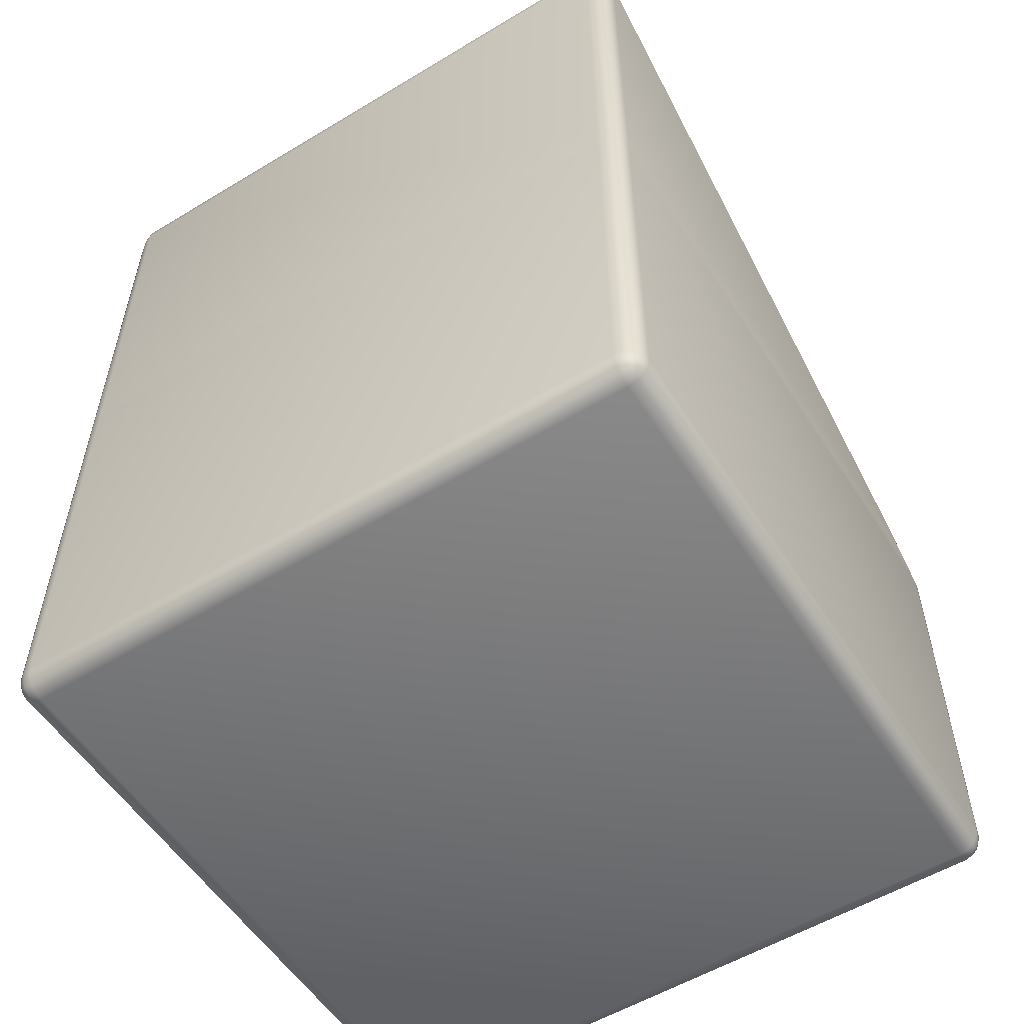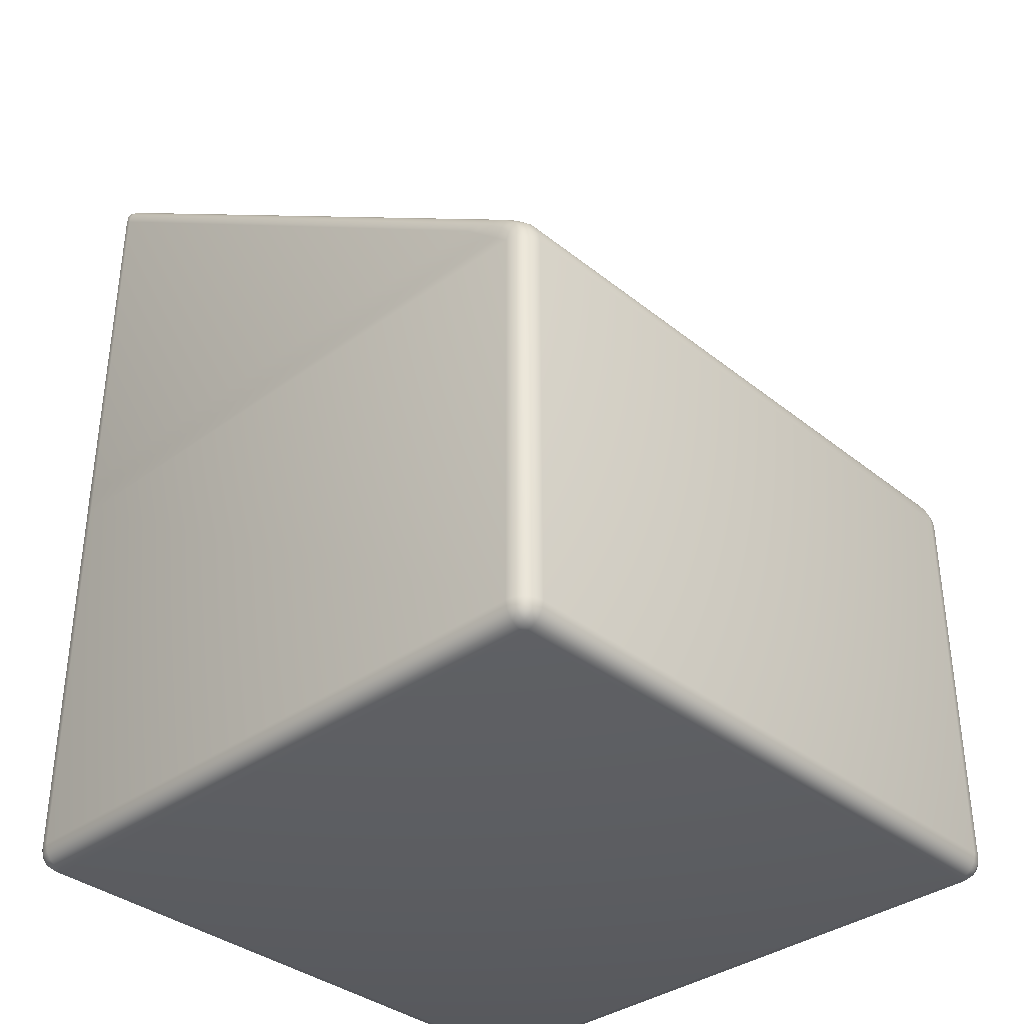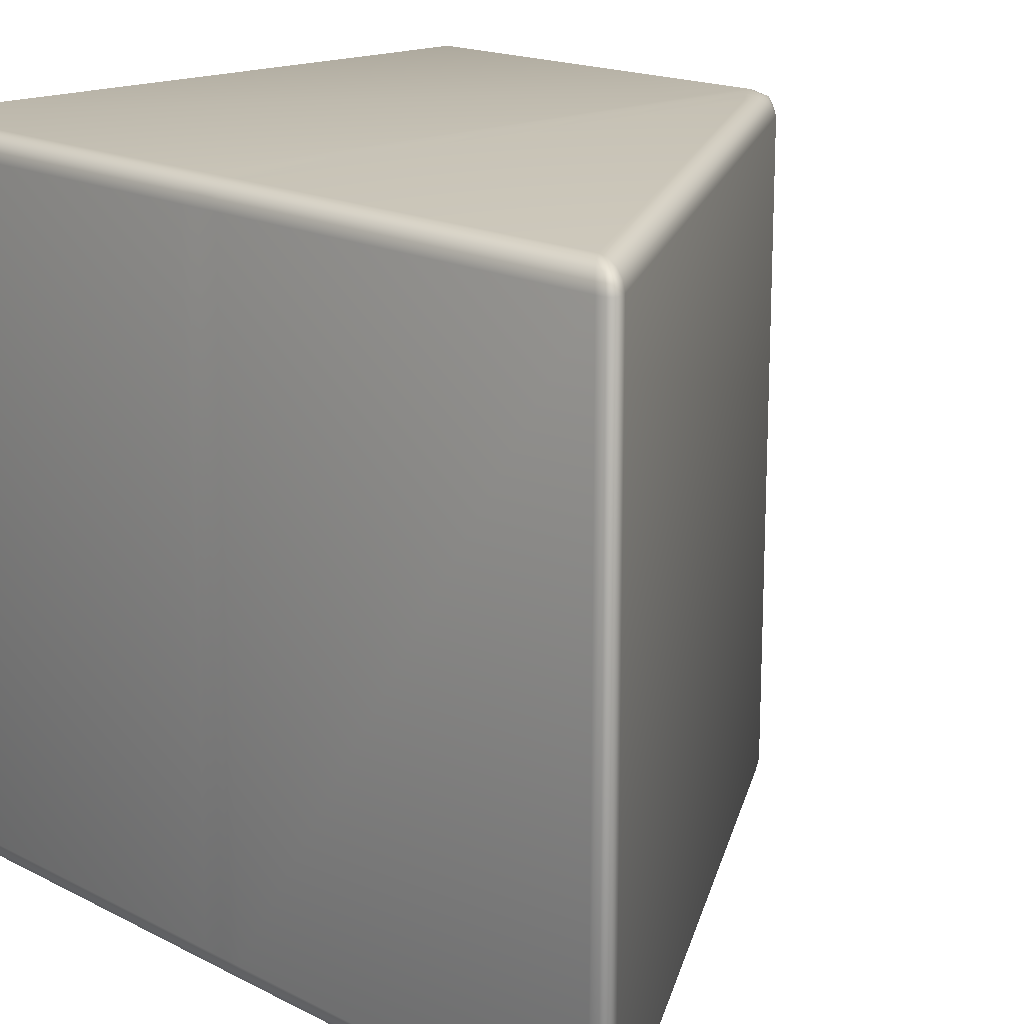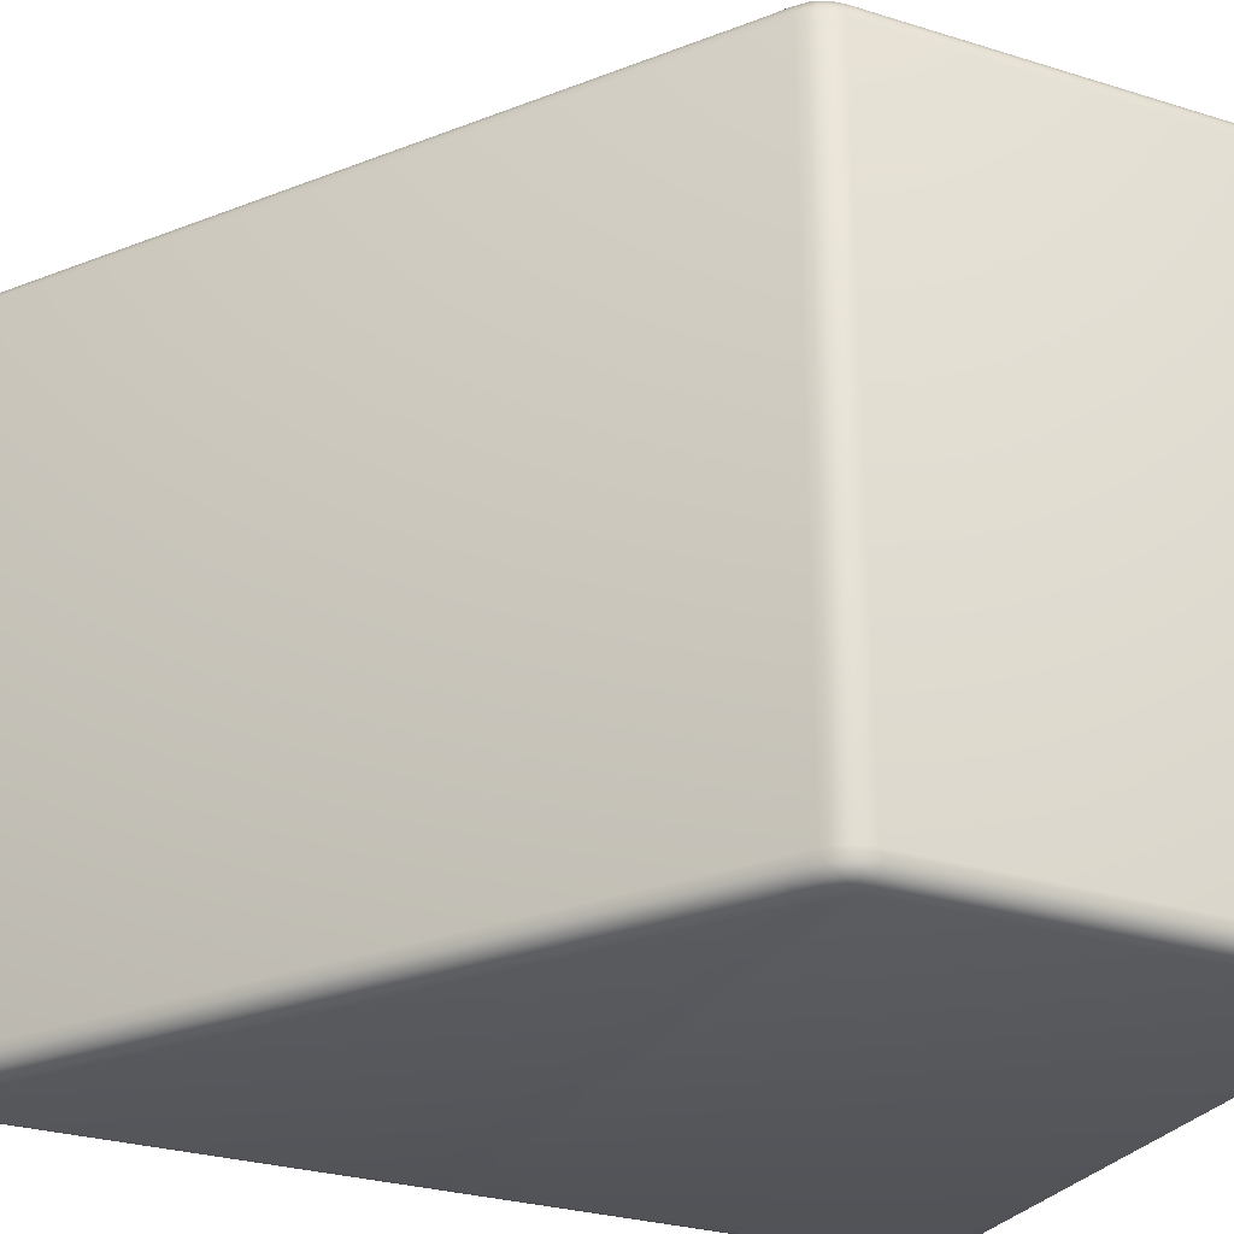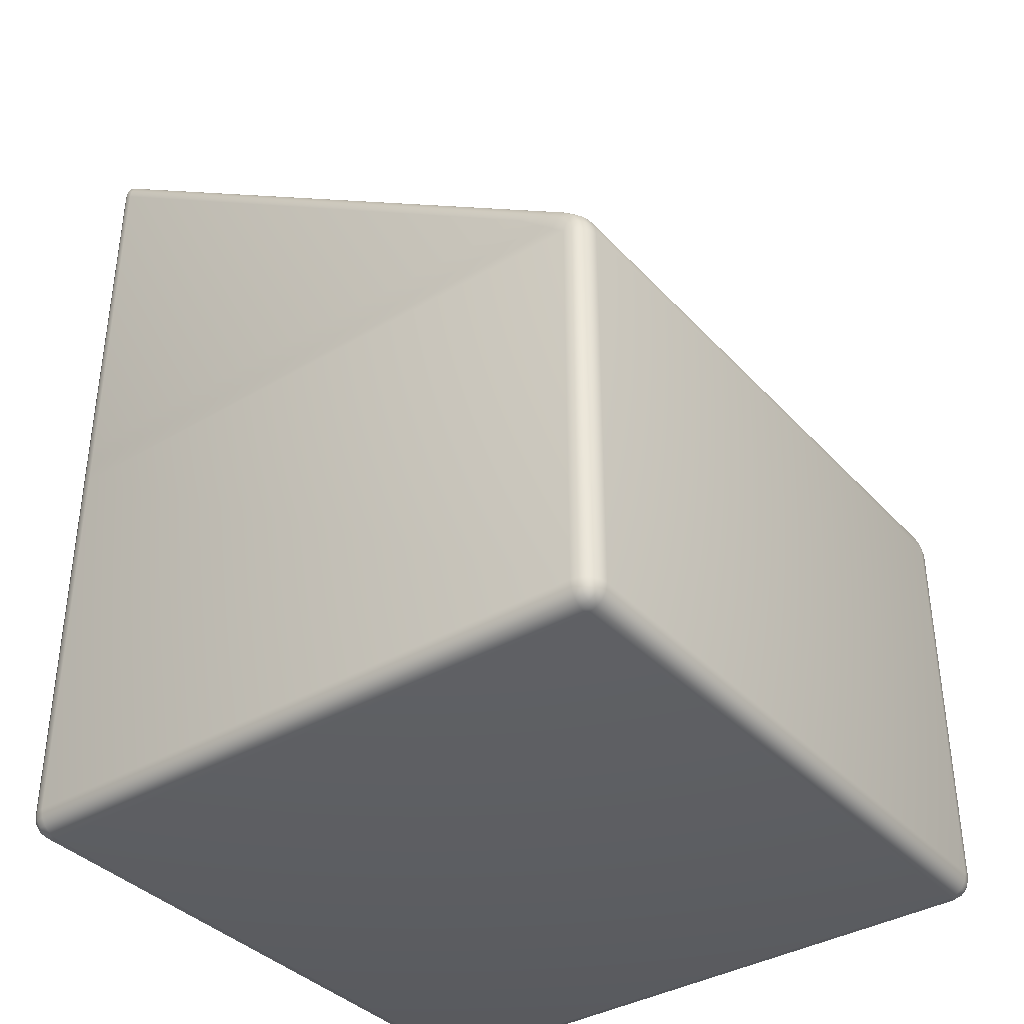
<metadata>
{"format":"obj","ext":"obj","renderer":"f3d","projection":"perspective","resolution":1024,"background":"white","views":[{"elev":-55.4,"azim":122.4,"up":"+Y"},{"elev":-35.8,"azim":-136.3,"up":"+Y"},{"elev":16.8,"azim":136.2,"up":"+Z"},{"elev":-27.8,"azim":-115.6,"up":"+Z"},{"elev":-37.5,"azim":-143.0,"up":"+Y"}]}
</metadata>
<code>
v -0.75 0.05 -0.7
v -0.7 0.05 -0.75
v -0.7 0 -0.7
v -0.7462 0.05 -0.7191
v -0.7354 0.05 -0.7354
v -0.7462 0.03087 -0.7
v -0.7416 0.03039 -0.7196
v -0.7328 0.03138 -0.7328
v -0.7289 0.02113 -0.7289
v -0.7 0.03087 -0.7462
v -0.7 0.01465 -0.7354
v -0.7191 0.05 -0.7462
v -0.7196 0.03039 -0.7416
v -0.7186 0.01719 -0.7328
v -0.7191 0.003806 -0.7
v -0.7354 0.01465 -0.7
v -0.7 0.003806 -0.7191
v -0.7196 0.008399 -0.7196
v -0.7328 0.01719 -0.7186
v 0.7 0.05 -0.75
v 0.75 0.05 -0.7
v 0.7 0 -0.7
v 0.7191 0.05 -0.7462
v 0.7354 0.05 -0.7354
v 0.7 0.03087 -0.7462
v 0.7196 0.03039 -0.7416
v 0.7328 0.03138 -0.7328
v 0.7289 0.02113 -0.7289
v 0.7462 0.03087 -0.7
v 0.7354 0.01465 -0.7
v 0.7462 0.05 -0.7191
v 0.7416 0.03039 -0.7196
v 0.7328 0.01719 -0.7186
v 0.7 0.003806 -0.7191
v 0.7 0.01465 -0.7354
v 0.7191 0.003806 -0.7
v 0.7196 0.008399 -0.7196
v 0.7186 0.01719 -0.7328
v 0.75 0.05 0.7
v 0.7 0.05 0.75
v 0.7 0 0.7
v 0.7462 0.05 0.7191
v 0.7354 0.05 0.7354
v 0.7462 0.03087 0.7
v 0.7416 0.03039 0.7196
v 0.7328 0.03138 0.7328
v 0.7289 0.02113 0.7289
v 0.7 0.03087 0.7462
v 0.7 0.01465 0.7354
v 0.7191 0.05 0.7462
v 0.7196 0.03039 0.7416
v 0.7186 0.01719 0.7328
v 0.7191 0.003806 0.7
v 0.7354 0.01465 0.7
v 0.7 0.003806 0.7191
v 0.7196 0.008399 0.7196
v 0.7328 0.01719 0.7186
v -0.7 0 0.7
v -0.7 0.05 0.75
v -0.75 0.05 0.7
v -0.7 0.003806 0.7191
v -0.7 0.01465 0.7354
v -0.7191 0.003806 0.7
v -0.7196 0.008399 0.7196
v -0.7186 0.01719 0.7328
v -0.7289 0.02113 0.7289
v -0.7191 0.05 0.7462
v -0.7354 0.05 0.7354
v -0.7 0.03087 0.7462
v -0.7196 0.03039 0.7416
v -0.7328 0.03138 0.7328
v -0.7462 0.03087 0.7
v -0.7354 0.01465 0.7
v -0.7462 0.05 0.7191
v -0.7416 0.03039 0.7196
v -0.7328 0.01719 0.7186
v -0.7084 1.028 -0.7
v -0.5849 1.05 -0.75
v -0.7 0.95 -0.75
v -0.75 0.95 -0.7
v -0.6843 1.039 -0.7191
v -0.6524 1.047 -0.7354
v -0.7243 1.013 -0.7
v -0.7093 1.018 -0.7206
v -0.6879 1.023 -0.7372
v -0.716 0.9984 -0.7381
v -0.6136 1.025 -0.75
v -0.6424 1 -0.75
v -0.6175 1.051 -0.7462
v -0.6539 1.025 -0.7456
v -0.6835 0.9995 -0.7463
v -0.7191 0.95 -0.7462
v -0.7354 0.95 -0.7354
v -0.6712 0.975 -0.75
v -0.7038 0.9747 -0.7456
v -0.7294 0.9742 -0.7372
v -0.7468 0.9712 -0.7
v -0.7378 0.9935 -0.7
v -0.7462 0.95 -0.7191
v -0.7409 0.9734 -0.7206
v -0.7312 0.9962 -0.7213
v 0.75 1.95 -0.7
v 0.7 1.907 -0.75
v 0.7084 1.972 -0.7
v 0.7449 1.944 -0.7191
v 0.7336 1.934 -0.7354
v 0.7481 1.969 -0.7
v 0.7423 1.964 -0.7196
v 0.7331 1.954 -0.7328
v 0.7306 1.964 -0.7289
v 0.7019 1.929 -0.7462
v 0.7042 1.95 -0.7354
v 0.7178 1.921 -0.7462
v 0.7203 1.945 -0.7416
v 0.7213 1.96 -0.7328
v 0.7256 1.981 -0.7
v 0.7396 1.98 -0.7
v 0.7065 1.965 -0.7191
v 0.724 1.973 -0.7196
v 0.7355 1.973 -0.7186
v 0.7 1.907 0.75
v 0.75 1.95 0.7
v 0.7084 1.972 0.7
v 0.7178 1.921 0.7462
v 0.7336 1.934 0.7354
v 0.7019 1.929 0.7462
v 0.7203 1.945 0.7416
v 0.7331 1.954 0.7328
v 0.7306 1.964 0.7289
v 0.7481 1.969 0.7
v 0.7396 1.98 0.7
v 0.7449 1.944 0.7191
v 0.7423 1.964 0.7196
v 0.7355 1.973 0.7186
v 0.7065 1.965 0.7191
v 0.7042 1.95 0.7354
v 0.7256 1.981 0.7
v 0.724 1.973 0.7196
v 0.7213 1.96 0.7328
v -0.7 0.95 0.75
v -0.5849 1.05 0.75
v -0.7084 1.028 0.7
v -0.75 0.95 0.7
v -0.6712 0.975 0.75
v -0.6424 1 0.75
v -0.7191 0.95 0.7462
v -0.7038 0.9747 0.7456
v -0.6835 0.9995 0.7463
v -0.716 0.9984 0.7381
v -0.6175 1.051 0.7462
v -0.6524 1.047 0.7354
v -0.6136 1.025 0.75
v -0.6539 1.025 0.7456
v -0.6879 1.023 0.7372
v -0.7243 1.013 0.7
v -0.7378 0.9935 0.7
v -0.6843 1.039 0.7191
v -0.7093 1.018 0.7206
v -0.7312 0.9962 0.7213
v -0.7462 0.95 0.7191
v -0.7354 0.95 0.7354
v -0.7468 0.9712 0.7
v -0.7409 0.9734 0.7206
v -0.7294 0.9742 0.7372
v 0.75 1.05 -0.7
v 0.75 0.95 -0.7
v 0.7 0.95 -0.75
v 0.7 1.05 -0.75
v 0.75 1.025 -0.7
v 0.75 1 -0.7
v 0.7462 1.05 -0.7191
v 0.7456 1.025 -0.7206
v 0.7454 1 -0.7209
v 0.7354 1 -0.7354
v 0.7462 0.95 -0.7191
v 0.7354 0.95 -0.7354
v 0.75 0.975 -0.7
v 0.7456 0.975 -0.7206
v 0.7354 0.975 -0.7354
v 0.7 0.975 -0.75
v 0.7 1 -0.75
v 0.7191 0.95 -0.7462
v 0.7206 0.975 -0.7456
v 0.7209 1 -0.7454
v 0.7191 1.05 -0.7462
v 0.7354 1.05 -0.7354
v 0.7 1.025 -0.75
v 0.7206 1.025 -0.7456
v 0.7354 1.025 -0.7354
v 0.7 1.05 0.75
v 0.7 0.95 0.75
v 0.75 0.95 0.7
v 0.75 1.05 0.7
v 0.7 1.025 0.75
v 0.7 1 0.75
v 0.7191 1.05 0.7462
v 0.7206 1.025 0.7456
v 0.7209 1 0.7454
v 0.7354 1 0.7354
v 0.7191 0.95 0.7462
v 0.7354 0.95 0.7354
v 0.7 0.975 0.75
v 0.7206 0.975 0.7456
v 0.7354 0.975 0.7354
v 0.75 0.975 0.7
v 0.75 1 0.7
v 0.7462 0.95 0.7191
v 0.7456 0.975 0.7206
v 0.7454 1 0.7209
v 0.7462 1.05 0.7191
v 0.7354 1.05 0.7354
v 0.75 1.025 0.7
v 0.7456 1.025 0.7206
v 0.7354 1.025 0.7354
f 78 103 168
f 87 90 89
f 88 91 90
f 90 85 82
f 91 86 85
f 111 114 113
f 112 115 114
f 114 109 106
f 115 110 109
f 185 188 187
f 186 189 188
f 188 184 181
f 189 174 184
f 112 111 89
f 111 103 78
f 186 185 113
f 185 168 103
f 181 88 87
f 187 87 78
f 78 87 89
f 87 88 90
f 89 90 82
f 90 91 85
f 103 111 113
f 111 112 114
f 113 114 106
f 114 115 109
f 168 185 187
f 185 186 188
f 187 188 181
f 188 189 184
f 82 112 89
f 89 111 78
f 106 186 113
f 113 185 103
f 187 181 87
f 168 187 78
f 140 59 40
f 167 20 2
f 121 141 190
f 10 13 12
f 11 14 13
f 13 8 5
f 13 14 9
f 23 26 25
f 24 27 26
f 26 38 35
f 26 27 28
f 48 51 50
f 49 52 51
f 51 46 43
f 51 52 47
f 67 70 69
f 68 71 70
f 70 65 62
f 70 71 66
f 79 92 95
f 92 93 96
f 94 95 91
f 95 96 86
f 124 127 126
f 125 128 127
f 127 139 136
f 128 129 139
f 140 144 147
f 144 145 148
f 146 147 164
f 147 148 149
f 150 153 152
f 151 154 153
f 153 148 145
f 154 149 148
f 180 183 182
f 181 184 183
f 183 179 176
f 184 174 179
f 194 197 196
f 195 198 197
f 197 214 211
f 198 199 214
f 200 203 202
f 201 204 203
f 203 198 195
f 204 199 198
f 24 23 182
f 23 20 167
f 11 10 25
f 10 2 20
f 40 50 200
f 50 43 201
f 136 151 150
f 126 150 141
f 49 48 69
f 48 40 59
f 121 190 196
f 124 196 211
f 167 79 94
f 180 94 88
f 93 92 12
f 92 79 2
f 68 67 146
f 67 59 140
f 191 202 144
f 202 195 145
f 195 194 152
f 194 190 141
f 191 140 40
f 79 167 2
f 2 10 12
f 10 11 13
f 12 13 5
f 8 13 9
f 20 23 25
f 23 24 26
f 25 26 35
f 38 26 28
f 40 48 50
f 48 49 51
f 50 51 43
f 46 51 47
f 59 67 69
f 67 68 70
f 69 70 62
f 65 70 66
f 94 79 95
f 95 92 96
f 88 94 91
f 91 95 86
f 121 124 126
f 124 125 127
f 126 127 136
f 127 128 139
f 146 140 147
f 147 144 148
f 161 146 164
f 164 147 149
f 141 150 152
f 150 151 153
f 152 153 145
f 153 154 148
f 167 180 182
f 180 181 183
f 182 183 176
f 183 184 179
f 190 194 196
f 194 195 197
f 196 197 211
f 197 198 214
f 191 200 202
f 200 201 203
f 202 203 195
f 203 204 198
f 176 24 182
f 182 23 167
f 35 11 25
f 25 10 20
f 191 40 200
f 200 50 201
f 126 136 150
f 121 126 141
f 62 49 69
f 69 48 59
f 124 121 196
f 125 124 211
f 180 167 94
f 181 180 88
f 5 93 12
f 12 92 2
f 161 68 146
f 146 67 140
f 140 191 144
f 144 202 145
f 145 195 152
f 152 194 141
f 80 1 60
f 122 193 165
f 123 104 77
f 192 39 21
f 4 7 6
f 5 8 7
f 7 19 16
f 7 8 9
f 15 18 17
f 16 19 18
f 18 14 11
f 18 19 9
f 29 32 31
f 30 33 32
f 32 27 24
f 32 33 28
f 34 37 36
f 35 38 37
f 37 33 30
f 37 38 28
f 42 45 44
f 43 46 45
f 45 57 54
f 45 46 47
f 53 56 55
f 54 57 56
f 56 52 49
f 56 57 47
f 61 64 63
f 62 65 64
f 64 76 73
f 64 65 66
f 72 75 74
f 73 76 75
f 75 71 68
f 75 76 66
f 77 81 84
f 81 82 85
f 83 84 101
f 84 85 86
f 97 100 99
f 98 101 100
f 100 96 93
f 101 86 96
f 102 105 108
f 105 106 109
f 107 108 120
f 108 109 110
f 104 116 119
f 116 117 120
f 118 119 115
f 119 120 110
f 122 130 133
f 130 131 134
f 132 133 128
f 133 134 129
f 123 135 138
f 135 136 139
f 137 138 134
f 138 139 129
f 142 155 158
f 155 156 159
f 157 158 154
f 158 159 149
f 160 163 162
f 161 164 163
f 163 159 156
f 164 149 159
f 169 172 171
f 170 173 172
f 172 189 186
f 173 174 189
f 175 178 177
f 176 179 178
f 178 173 170
f 179 174 173
f 205 208 207
f 206 209 208
f 208 204 201
f 209 199 204
f 210 213 212
f 211 214 213
f 213 209 206
f 214 199 209
f 104 118 81
f 118 112 82
f 21 31 175
f 31 24 176
f 3 17 34
f 17 11 35
f 123 137 116
f 137 131 117
f 131 130 107
f 130 122 102
f 43 42 207
f 42 39 192
f 22 36 53
f 36 30 54
f 30 29 44
f 29 21 39
f 123 142 157
f 135 157 151
f 41 55 61
f 55 49 62
f 77 83 155
f 83 98 156
f 98 97 162
f 97 80 143
f 58 63 15
f 63 73 16
f 73 72 6
f 72 60 1
f 165 171 105
f 171 186 106
f 125 211 210
f 132 210 193
f 80 99 4
f 99 93 5
f 166 177 205
f 177 170 206
f 206 170 169
f 169 165 193
f 60 74 160
f 74 68 161
f 22 41 58
f 143 80 60
f 102 122 165
f 142 123 77
f 166 192 21
f 1 4 6
f 4 5 7
f 6 7 16
f 19 7 9
f 3 15 17
f 15 16 18
f 17 18 11
f 14 18 9
f 21 29 31
f 29 30 32
f 31 32 24
f 27 32 28
f 22 34 36
f 34 35 37
f 36 37 30
f 33 37 28
f 39 42 44
f 42 43 45
f 44 45 54
f 57 45 47
f 41 53 55
f 53 54 56
f 55 56 49
f 52 56 47
f 58 61 63
f 61 62 64
f 63 64 73
f 76 64 66
f 60 72 74
f 72 73 75
f 74 75 68
f 71 75 66
f 83 77 84
f 84 81 85
f 98 83 101
f 101 84 86
f 80 97 99
f 97 98 100
f 99 100 93
f 100 101 96
f 107 102 108
f 108 105 109
f 117 107 120
f 120 108 110
f 118 104 119
f 119 116 120
f 112 118 115
f 115 119 110
f 132 122 133
f 133 130 134
f 125 132 128
f 128 133 129
f 137 123 138
f 138 135 139
f 131 137 134
f 134 138 129
f 157 142 158
f 158 155 159
f 151 157 154
f 154 158 149
f 143 160 162
f 160 161 163
f 162 163 156
f 163 164 159
f 165 169 171
f 169 170 172
f 171 172 186
f 172 173 189
f 166 175 177
f 175 176 178
f 177 178 170
f 178 179 173
f 192 205 207
f 205 206 208
f 207 208 201
f 208 209 204
f 193 210 212
f 210 211 213
f 212 213 206
f 213 214 209
f 77 104 81
f 81 118 82
f 166 21 175
f 175 31 176
f 22 3 34
f 34 17 35
f 104 123 116
f 116 137 117
f 117 131 107
f 107 130 102
f 201 43 207
f 207 42 192
f 41 22 53
f 53 36 54
f 54 30 44
f 44 29 39
f 135 123 157
f 136 135 151
f 58 41 61
f 61 55 62
f 142 77 155
f 155 83 156
f 156 98 162
f 162 97 143
f 3 58 15
f 15 63 16
f 16 73 6
f 6 72 1
f 102 165 105
f 105 171 106
f 132 125 210
f 122 132 193
f 1 80 4
f 4 99 5
f 192 166 205
f 205 177 206
f 212 206 169
f 212 169 193
f 143 60 160
f 160 74 161
f 3 22 58

</code>
